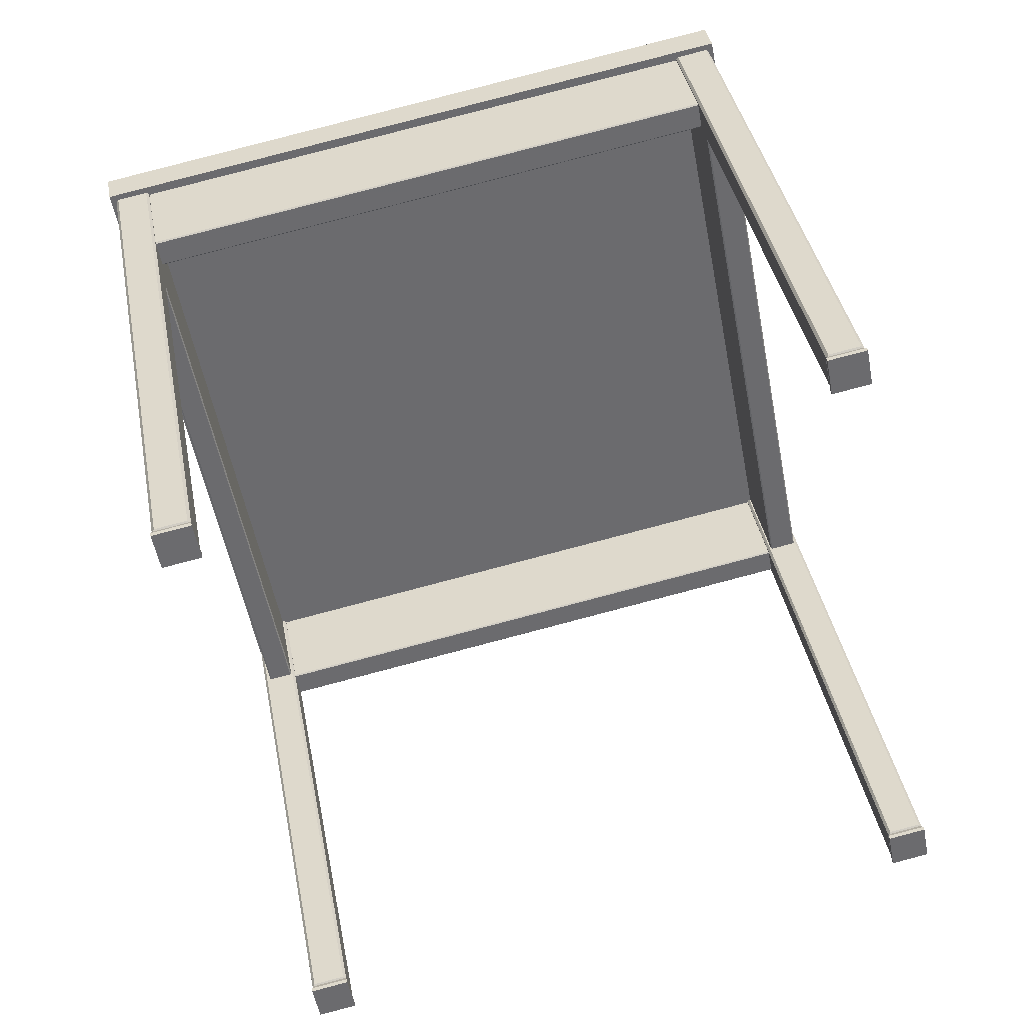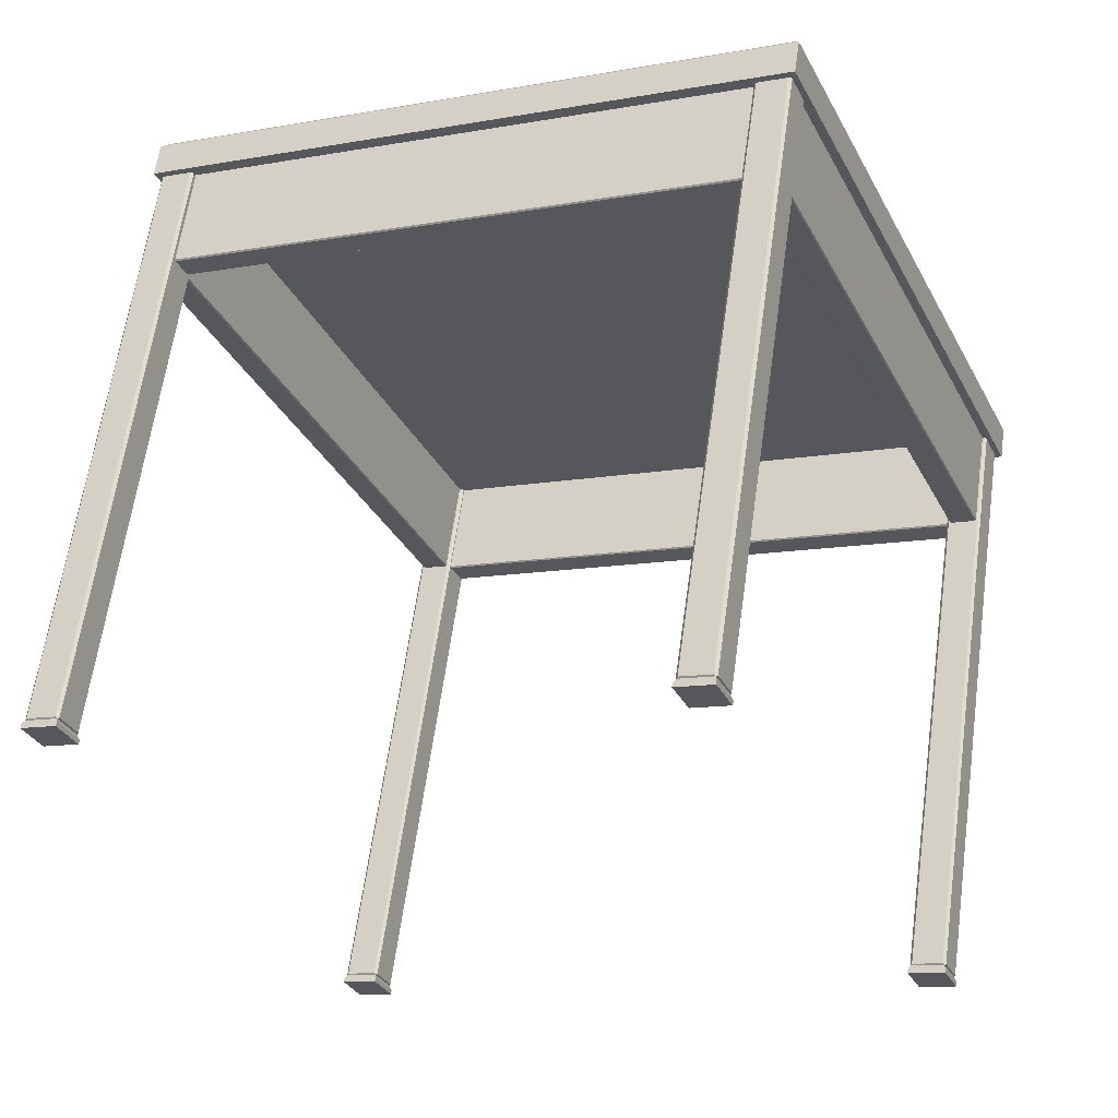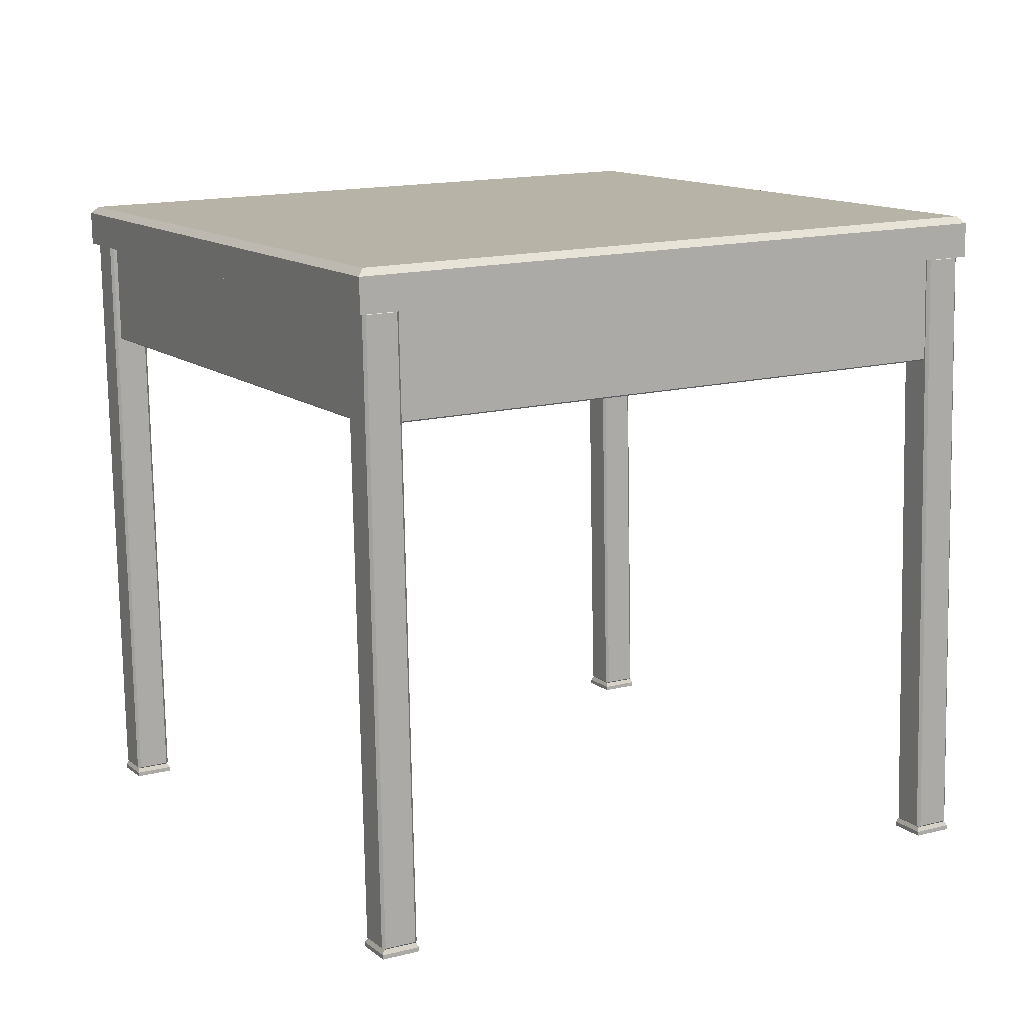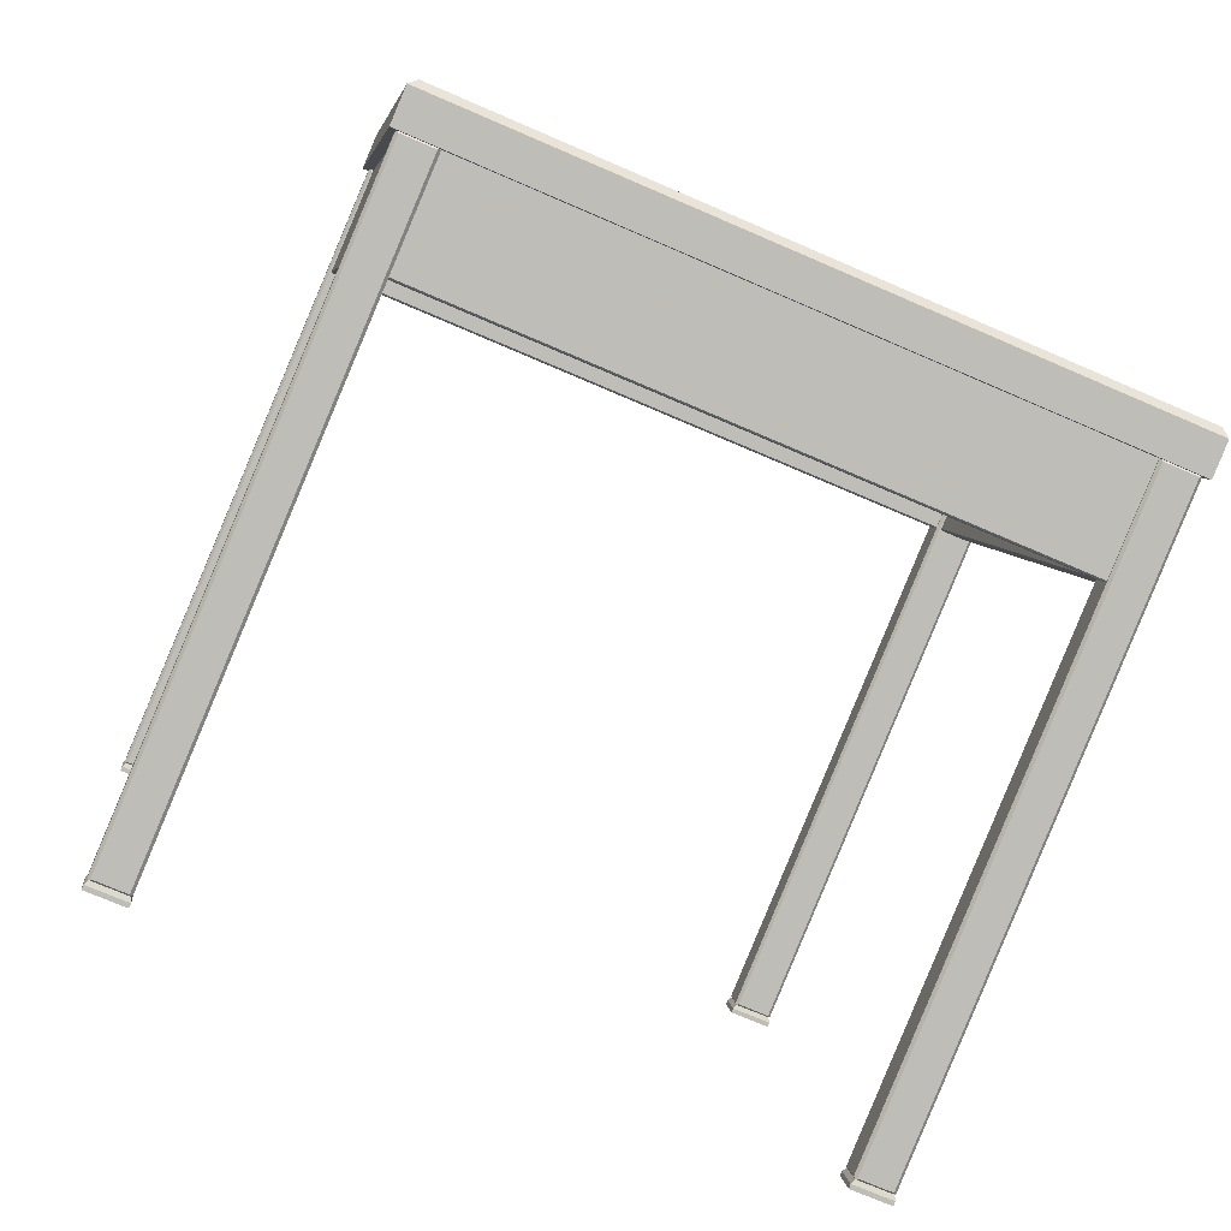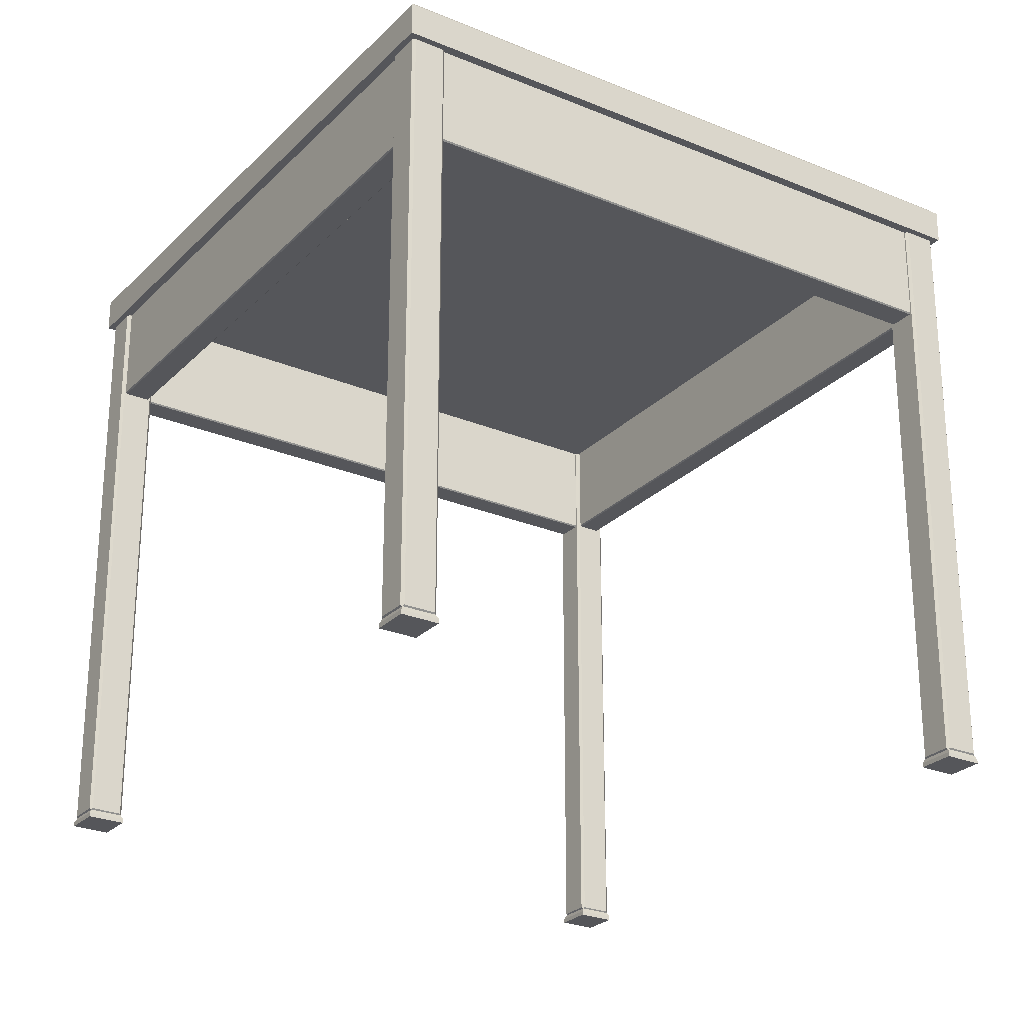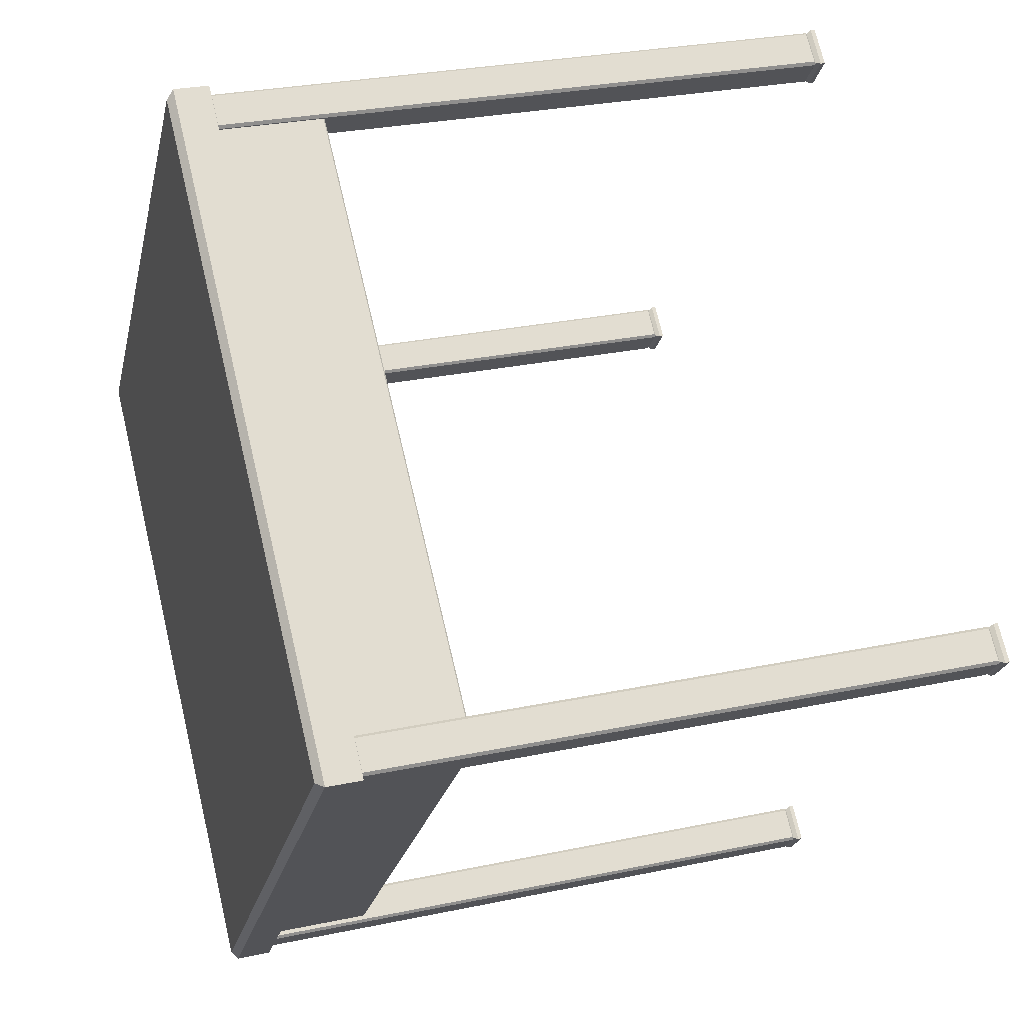
<metadata>
{"format":"obj","ext":"obj","renderer":"f3d","projection":"perspective","resolution":1024,"background":"white","views":[{"elev":-63.3,"azim":-166.2,"up":"+Z"},{"elev":-40.1,"azim":115.1,"up":"+Z"},{"elev":-1.6,"azim":153.1,"up":"+Z"},{"elev":-73.9,"azim":-15.7,"up":"+Y"},{"elev":-11.7,"azim":-31.2,"up":"+Z"},{"elev":72.3,"azim":84.6,"up":"+Y"}]}
</metadata>
<code>
v 0.3695 0.4112 0.08679
v 0.4005 0.4119 0.0825
v 0.371 0.4093 0.08534
v 0.3988 0.41 0.08149
v 0.4391 -0.2992 0.2336
v 0.4081 -0.3 0.2379
v 0.4372 -0.2981 0.2319
v 0.4094 -0.2987 0.2357
v 0.3676 0.4124 0.08511
v 0.3677 0.4449 0.07962
v 0.366 0.443 0.07861
v -0.3515 0.3932 0.1865
v -0.3502 0.3945 0.1844
v -0.3533 0.427 0.1794
v -0.3518 0.4251 0.1779
v 0.4064 -0.302 0.2369
v -0.3129 -0.318 0.3376
v -0.3114 -0.3198 0.3362
v 0.4099 -0.3338 0.245
v 0.408 -0.3326 0.2434
v -0.3111 -0.3517 0.3448
v -0.3098 -0.3504 0.3427
v -0.3857 0.3924 0.1913
v -0.3842 0.3905 0.1898
v -0.3532 0.3913 0.1855
v -0.3148 -0.3168 0.3359
v -0.3471 -0.3188 0.3423
v -0.3458 -0.3175 0.3402
v -0.3375 0.4532 0.2985
v -0.3357 0.4194 0.3057
v 0.3835 0.4711 0.1988
v 0.3853 0.4373 0.2059
v -0.2952 -0.3255 0.4639
v -0.2971 -0.2918 0.4568
v 0.4258 -0.3076 0.3642
v 0.4239 -0.2739 0.357
v 0.4164 0.4381 0.2016
v 0.4549 -0.2731 0.3527
v -0.3313 -0.2926 0.4615
v -0.3699 0.4186 0.3104
v 0.3292 0.2803 -0.5035
v 0.2886 0.2793 -0.4979
v 0.3313 0.2768 -0.5083
v 0.2856 0.2756 -0.502
v 0.2865 0.3193 -0.5064
v 0.3271 0.3203 -0.512
v 0.2831 0.3207 -0.5115
v 0.3288 0.3218 -0.5179
v 0.3269 -0.4256 -0.3481
v 0.3675 -0.4246 -0.3538
v 0.3236 -0.4243 -0.3533
v 0.3692 -0.4231 -0.3596
v 0.3697 -0.4646 -0.3453
v 0.3291 -0.4657 -0.3396
v 0.3717 -0.4682 -0.35
v 0.326 -0.4693 -0.3437
v -0.426 0.2615 -0.399
v -0.4666 0.2605 -0.3934
v -0.4239 0.258 -0.4038
v -0.4696 0.2568 -0.3975
v -0.4687 0.3006 -0.4019
v -0.4281 0.3016 -0.4075
v -0.4721 0.3019 -0.4071
v -0.4264 0.303 -0.4134
v -0.4283 -0.4444 -0.2437
v -0.3877 -0.4434 -0.2493
v -0.4317 -0.443 -0.2488
v -0.386 -0.4419 -0.2551
v -0.3855 -0.4834 -0.2408
v -0.4261 -0.4844 -0.2352
v -0.3835 -0.487 -0.2456
v -0.4292 -0.4881 -0.2392
v 0.2849 0.2745 -0.5069
v 0.3306 0.2757 -0.5133
v 0.2825 0.3196 -0.5165
v 0.3282 0.3207 -0.5228
v 0.3229 -0.4253 -0.3583
v 0.3253 -0.4704 -0.3487
v 0.3686 -0.4242 -0.3646
v 0.371 -0.4693 -0.355
v -0.4246 0.2569 -0.4088
v -0.4271 0.3019 -0.4183
v -0.4703 0.2558 -0.4025
v -0.4727 0.3008 -0.412
v -0.3866 -0.443 -0.2601
v -0.4323 -0.4441 -0.2538
v -0.3842 -0.4881 -0.2505
v -0.4299 -0.4892 -0.2442
v 0.3801 0.4742 0.1985
v 0.4207 0.4752 0.1929
v 0.3815 0.4754 0.1964
v 0.4189 0.4764 0.1912
v 0.4229 0.4351 0.2014
v 0.3823 0.4341 0.207
v 0.4212 0.4332 0.2004
v 0.3838 0.4322 0.2056
v 0.4633 -0.3098 0.3597
v 0.4227 -0.3108 0.3653
v 0.4616 -0.3118 0.3587
v 0.4242 -0.3127 0.3638
v 0.4206 -0.2708 0.3568
v 0.4612 -0.2698 0.3512
v 0.4219 -0.2695 0.3547
v 0.4593 -0.2686 0.3495
v -0.3751 0.4554 0.303
v -0.3345 0.4564 0.2974
v -0.3738 0.4567 0.3009
v -0.3364 0.4576 0.2957
v -0.3323 0.4163 0.3059
v -0.3729 0.4153 0.3115
v -0.334 0.4144 0.3049
v -0.3714 0.4135 0.3101
v -0.2919 -0.3286 0.4642
v -0.3325 -0.3296 0.4698
v -0.2936 -0.3306 0.4631
v -0.331 -0.3315 0.4683
v -0.3346 -0.2896 0.4613
v -0.294 -0.2886 0.4556
v -0.3333 -0.2883 0.4591
v -0.2959 -0.2874 0.454
v 0.331 0.2823 -0.5025
v 0.329 0.3192 -0.5103
v 0.4222 0.4733 0.1915
v 0.4242 0.4364 0.1993
v 0.3804 0.4353 0.2054
v 0.3784 0.4722 0.1975
v 0.2852 0.3181 -0.5043
v 0.2872 0.2812 -0.4964
v 0.3714 -0.4627 -0.3443
v 0.3694 -0.4258 -0.3521
v 0.4626 -0.2716 0.3497
v 0.4646 -0.3085 0.3576
v 0.4208 -0.3096 0.3636
v 0.4188 -0.2727 0.3558
v 0.3256 -0.4269 -0.346
v 0.3276 -0.4638 -0.3382
v -0.47 0.2993 -0.3998
v -0.468 0.2624 -0.392
v -0.3748 0.4165 0.3098
v -0.3768 0.4534 0.302
v -0.333 0.4545 0.2959
v -0.331 0.4176 0.3038
v -0.4242 0.2635 -0.398
v -0.4262 0.3004 -0.4059
v -0.4296 -0.4457 -0.2415
v -0.4276 -0.4826 -0.2337
v -0.3344 -0.3284 0.4681
v -0.3364 -0.2915 0.4603
v -0.2926 -0.2904 0.4542
v -0.2906 -0.3273 0.462
v -0.3838 -0.4815 -0.2398
v -0.3858 -0.4446 -0.2476
v 0.3256 0.3222 -0.5106
v 0.2882 0.3213 -0.5054
v 0.3279 0.279 -0.5014
v 0.2905 0.2781 -0.4962
v 0.3684 -0.4659 -0.3431
v 0.331 -0.4669 -0.338
v 0.366 -0.4227 -0.3523
v 0.3286 -0.4236 -0.3471
v -0.467 0.3025 -0.4009
v -0.4296 0.3034 -0.4061
v -0.4647 0.2593 -0.3917
v -0.4273 0.2602 -0.3969
v -0.4243 -0.4856 -0.2335
v -0.3868 -0.4847 -0.2387
v -0.4266 -0.4424 -0.2427
v -0.3892 -0.4415 -0.2478
v 0.4337 0.4921 0.2298
v -0.3783 0.4719 0.3421
v 0.4271 0.4856 0.2406
v -0.3687 0.4658 0.3507
v -0.3349 -0.3291 0.5123
v -0.3261 -0.3191 0.5174
v 0.4772 -0.3089 0.4
v 0.4697 -0.2994 0.4073
v 0.4719 -0.3176 0.3602
v -0.3402 -0.3378 0.4726
v -0.3836 0.4632 0.3024
v 0.4284 0.4834 0.1901
f 1 2 3
f 4 3 2
f 5 6 7
f 8 7 6
f 1 9 10
f 9 11 10
f 12 9 1
f 9 12 13
f 14 13 12
f 13 14 15
f 14 10 15
f 11 15 10
f 6 16 17
f 16 18 17
f 19 16 6
f 16 19 20
f 22 19 21
f 20 19 22
f 17 18 21
f 18 22 21
f 6 1 8
f 3 8 1
f 2 5 4
f 7 4 5
f 23 12 24
f 25 24 12
f 17 25 12
f 25 17 26
f 27 26 17
f 26 27 28
f 27 23 28
f 24 28 23
f 14 30 29
f 30 14 12
f 14 29 10
f 29 31 10
f 32 12 1
f 12 32 30
f 1 10 32
f 31 32 10
f 21 33 17
f 33 34 17
f 33 19 35
f 21 19 33
f 6 35 19
f 36 35 6
f 37 38 2
f 38 5 2
f 32 1 36
f 1 6 36
f 2 1 37
f 1 32 37
f 27 39 23
f 39 40 23
f 34 12 30
f 17 12 34
f 23 40 12
f 40 30 12
f 32 29 30
f 31 29 32
f 15 11 13
f 9 13 11
f 34 33 36
f 36 33 35
f 17 34 6
f 36 6 34
f 22 18 20
f 16 20 18
f 36 6 38
f 5 38 6
f 36 38 32
f 37 32 38
f 7 8 4
f 3 4 8
f 39 17 34
f 17 39 27
f 30 39 34
f 40 39 30
f 28 24 26
f 25 26 24
f 41 42 43
f 44 43 42
f 45 46 47
f 48 47 46
f 49 50 51
f 52 51 50
f 53 54 55
f 56 55 54
f 57 58 59
f 60 59 58
f 61 62 63
f 64 63 62
f 65 66 67
f 68 67 66
f 69 70 71
f 72 71 70
f 73 74 44
f 43 44 74
f 75 73 47
f 44 47 73
f 76 75 48
f 47 48 75
f 74 76 43
f 48 43 76
f 77 78 51
f 56 51 78
f 79 77 52
f 51 52 77
f 80 79 55
f 52 55 79
f 78 80 56
f 55 56 80
f 81 82 59
f 64 59 82
f 83 81 60
f 59 60 81
f 84 83 63
f 60 63 83
f 82 84 64
f 63 64 84
f 85 86 68
f 67 68 86
f 87 85 71
f 68 71 85
f 88 87 72
f 71 72 87
f 86 88 67
f 72 67 88
f 47 44 45
f 42 45 44
f 43 48 41
f 46 41 48
f 51 56 49
f 54 49 56
f 55 52 53
f 50 53 52
f 59 64 57
f 62 57 64
f 63 60 61
f 58 61 60
f 71 68 69
f 66 69 68
f 67 72 65
f 70 65 72
f 76 74 75
f 73 75 74
f 80 78 79
f 77 79 78
f 84 82 83
f 81 83 82
f 88 86 87
f 85 87 86
f 89 90 91
f 92 91 90
f 93 94 95
f 96 95 94
f 97 98 99
f 100 99 98
f 101 102 103
f 104 103 102
f 105 106 107
f 108 107 106
f 109 110 111
f 112 111 110
f 113 114 115
f 116 115 114
f 117 118 119
f 120 119 118
f 41 46 121
f 122 121 46
f 90 93 123
f 124 123 93
f 94 89 125
f 126 125 89
f 45 42 127
f 128 127 42
f 53 50 129
f 130 129 50
f 102 97 131
f 132 131 97
f 98 101 133
f 134 133 101
f 49 54 135
f 136 135 54
f 61 58 137
f 138 137 58
f 110 105 139
f 140 139 105
f 106 109 141
f 142 141 109
f 57 62 143
f 144 143 62
f 65 70 145
f 146 145 70
f 114 117 147
f 148 147 117
f 118 113 149
f 150 149 113
f 69 66 151
f 152 151 66
f 153 92 46
f 90 46 92
f 154 153 45
f 46 45 153
f 91 154 89
f 45 89 154
f 121 124 41
f 93 41 124
f 123 122 90
f 46 90 122
f 125 128 94
f 42 94 128
f 127 126 45
f 89 45 126
f 155 156 41
f 42 41 156
f 95 155 93
f 41 93 155
f 156 96 42
f 94 42 96
f 157 158 53
f 54 53 158
f 99 157 97
f 53 97 157
f 158 100 54
f 98 54 100
f 131 130 102
f 50 102 130
f 129 132 53
f 97 53 132
f 135 134 49
f 101 49 134
f 133 136 98
f 54 98 136
f 159 104 50
f 102 50 104
f 160 159 49
f 50 49 159
f 103 160 101
f 49 101 160
f 161 162 61
f 62 61 162
f 107 161 105
f 61 105 161
f 162 108 62
f 106 62 108
f 139 138 110
f 58 110 138
f 137 140 61
f 105 61 140
f 143 142 57
f 109 57 142
f 141 144 106
f 62 106 144
f 163 112 58
f 110 58 112
f 164 163 57
f 58 57 163
f 111 164 109
f 57 109 164
f 165 116 70
f 114 70 116
f 166 165 69
f 70 69 165
f 115 166 113
f 69 113 166
f 145 148 65
f 117 65 148
f 147 146 114
f 70 114 146
f 149 152 118
f 66 118 152
f 151 150 69
f 113 69 150
f 167 168 65
f 66 65 168
f 119 167 117
f 65 117 167
f 168 120 66
f 118 66 120
f 91 92 154
f 153 154 92
f 123 124 122
f 121 122 124
f 89 94 90
f 93 90 94
f 127 128 126
f 125 126 128
f 96 156 95
f 155 95 156
f 100 158 99
f 157 99 158
f 132 129 131
f 130 131 129
f 98 97 101
f 102 101 97
f 136 133 135
f 134 135 133
f 103 104 160
f 159 160 104
f 108 162 107
f 161 107 162
f 140 137 139
f 138 139 137
f 106 105 109
f 110 109 105
f 144 141 143
f 142 143 141
f 111 112 164
f 163 164 112
f 115 116 166
f 165 166 116
f 147 148 146
f 145 146 148
f 113 118 114
f 117 114 118
f 151 152 150
f 149 150 152
f 120 168 119
f 167 119 168
f 169 170 171
f 172 171 170
f 170 173 172
f 174 172 173
f 173 175 174
f 176 174 175
f 175 169 176
f 171 176 169
f 175 173 177
f 178 177 173
f 173 170 178
f 179 178 170
f 176 171 174
f 172 174 171
f 177 180 175
f 169 175 180
f 178 179 177
f 180 177 179
f 169 180 170
f 179 170 180

</code>
